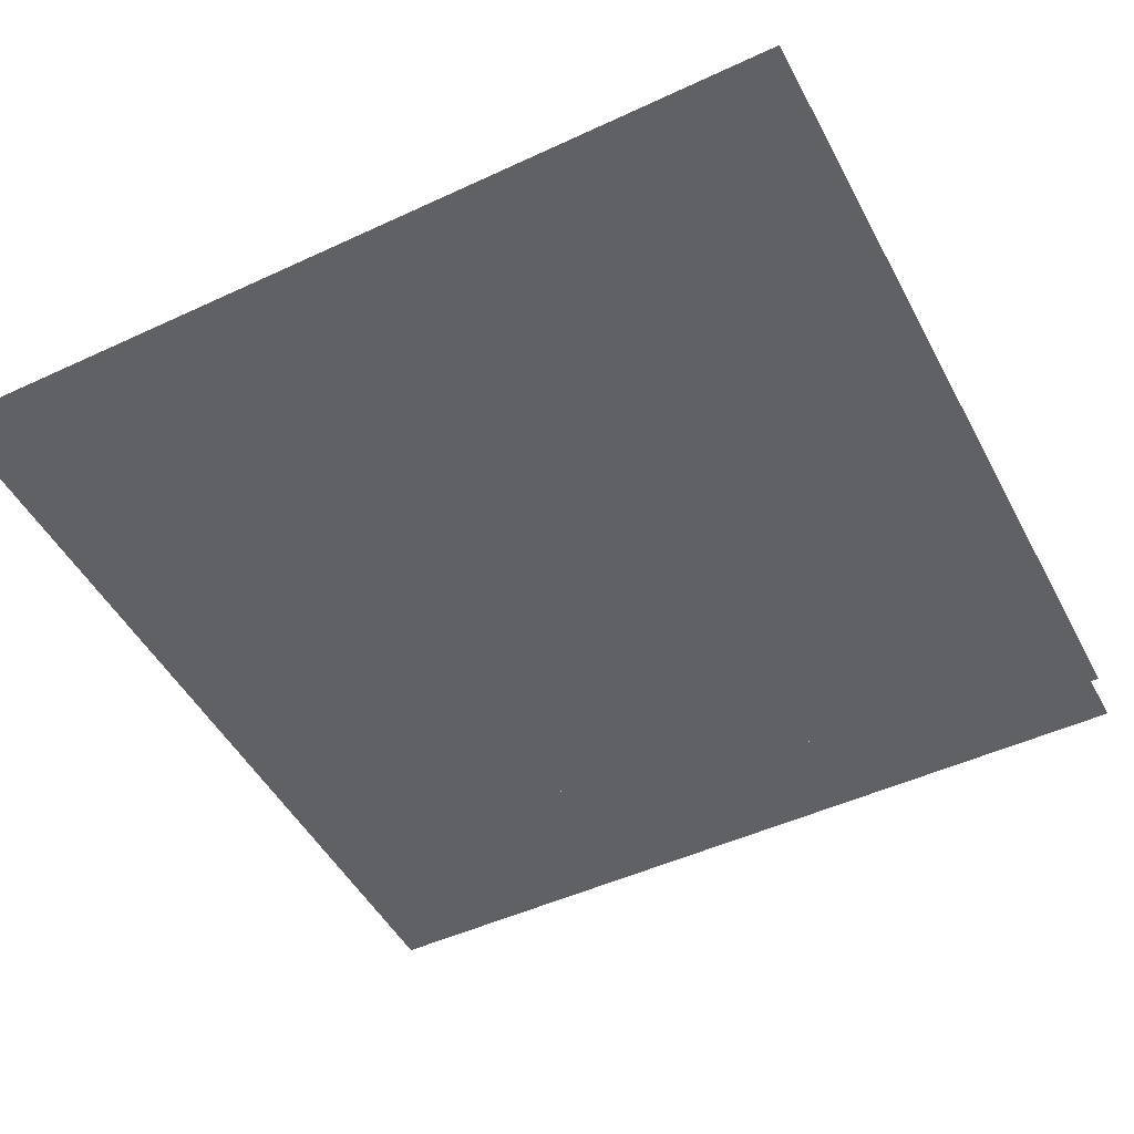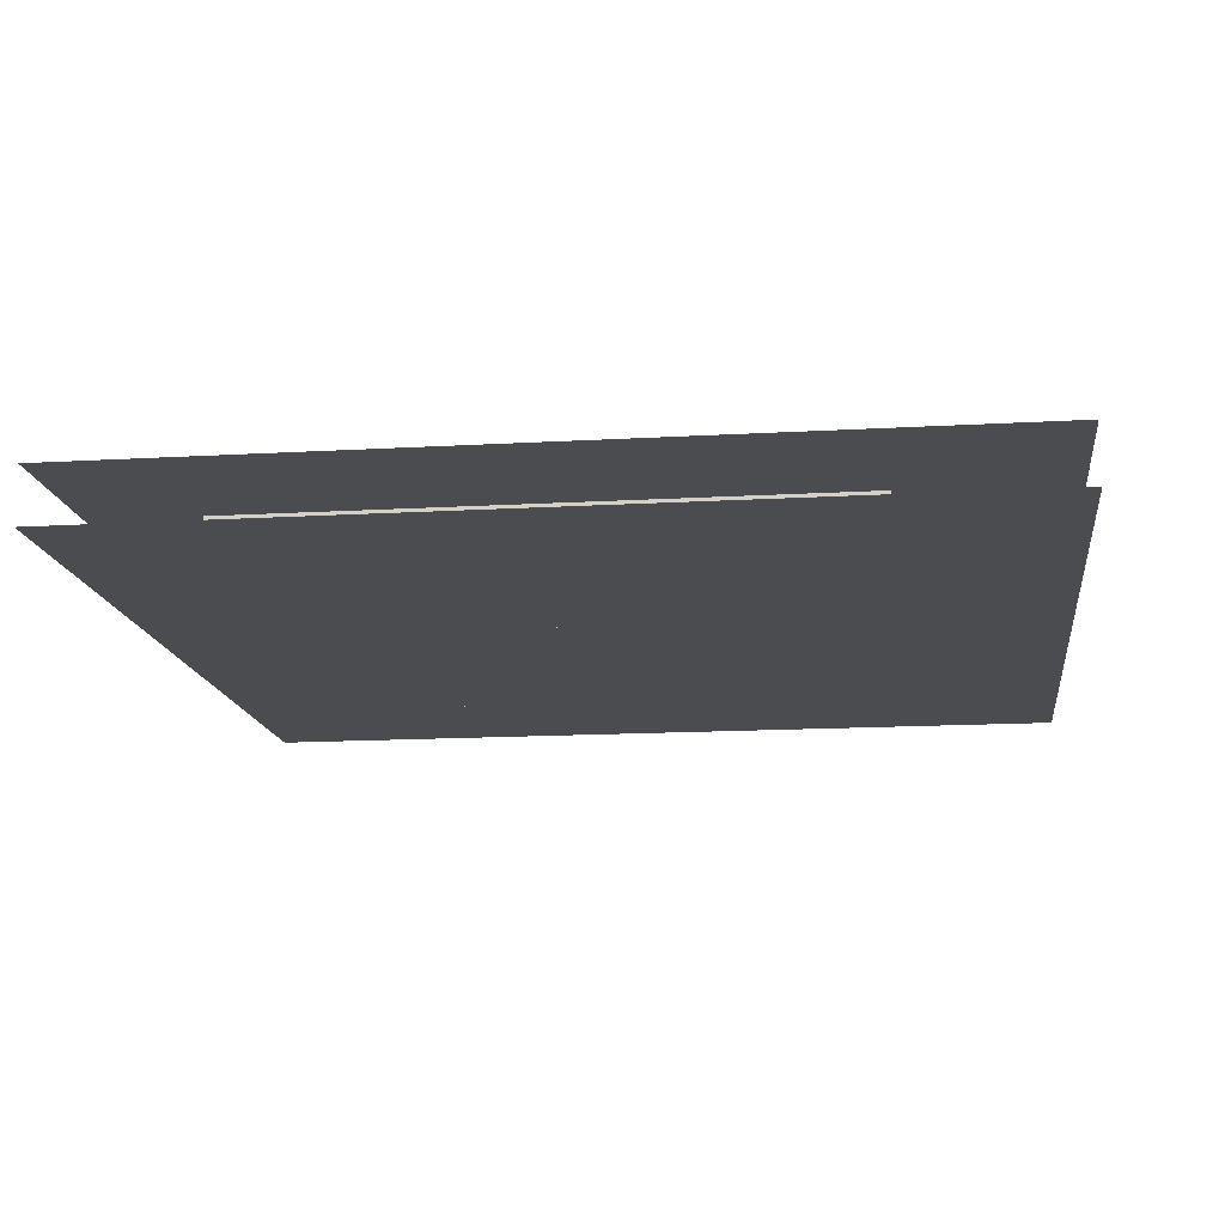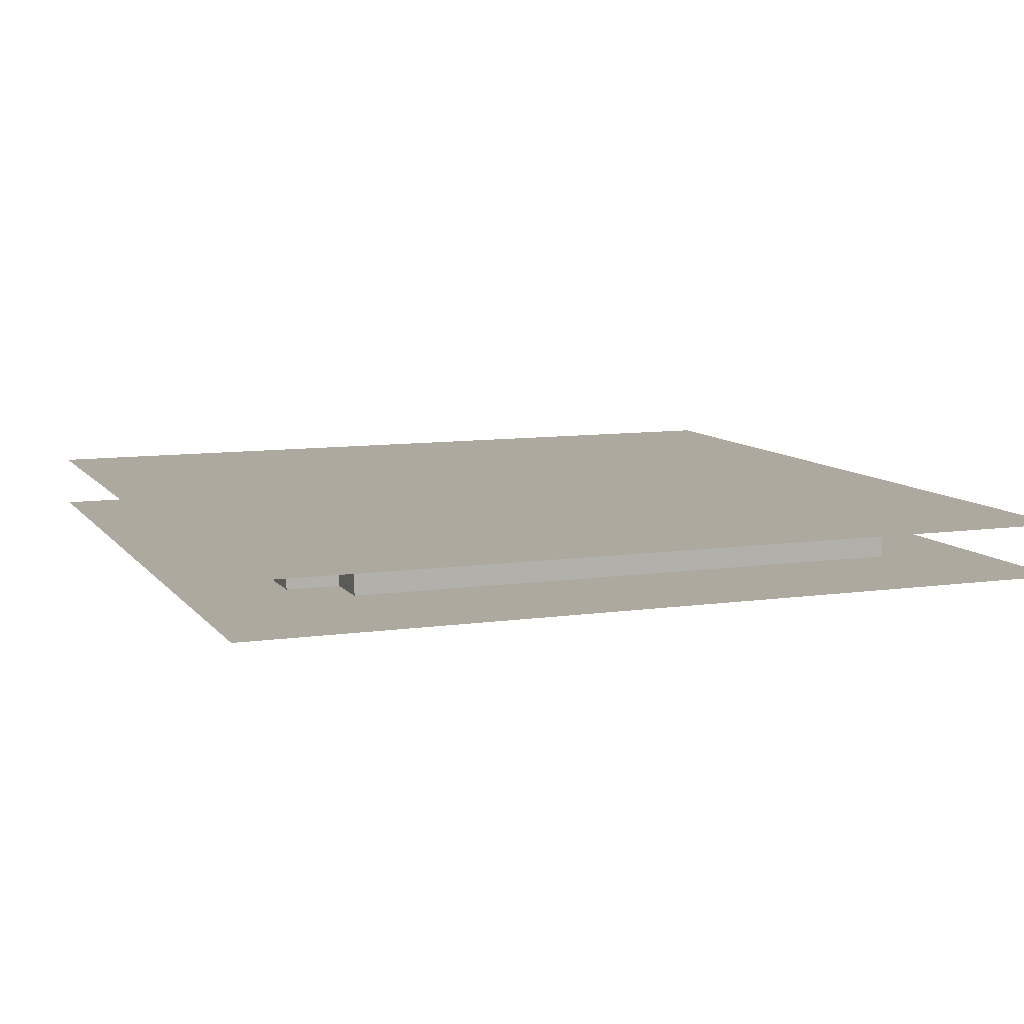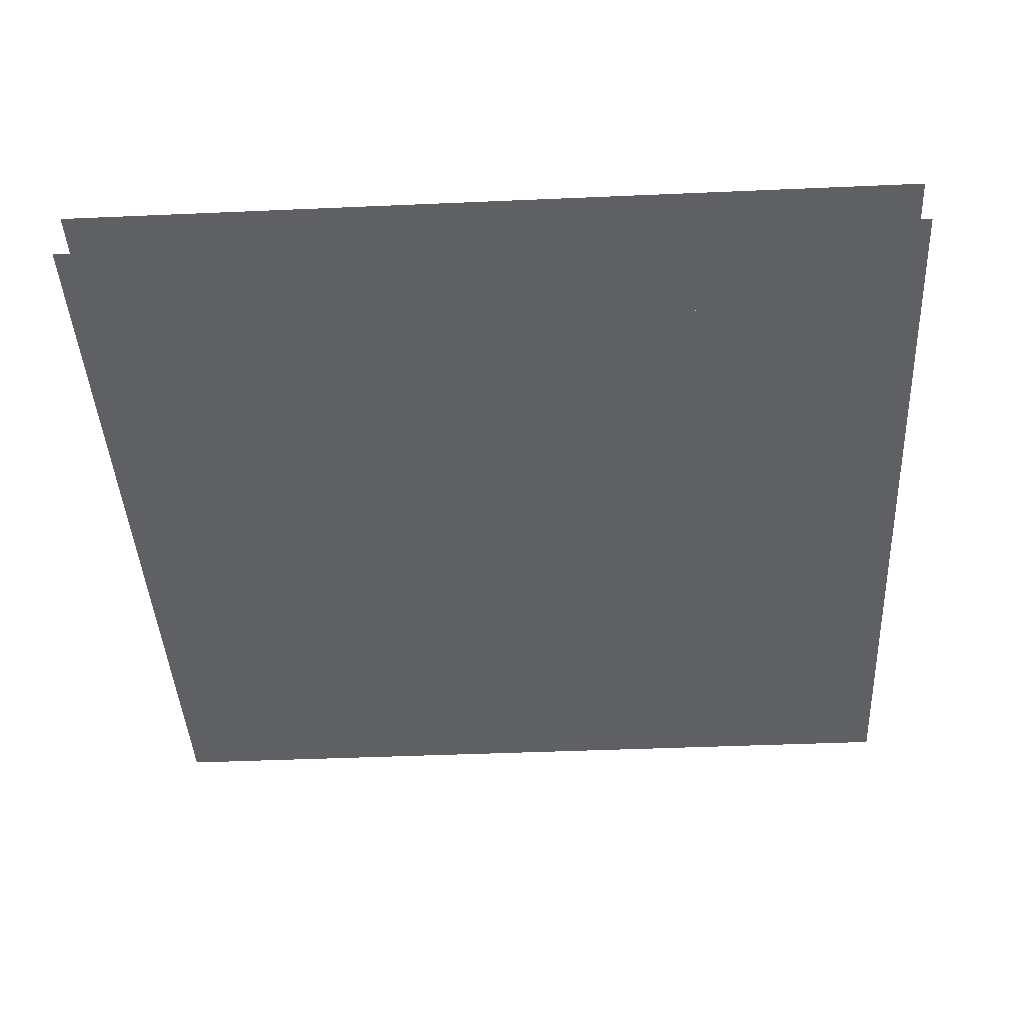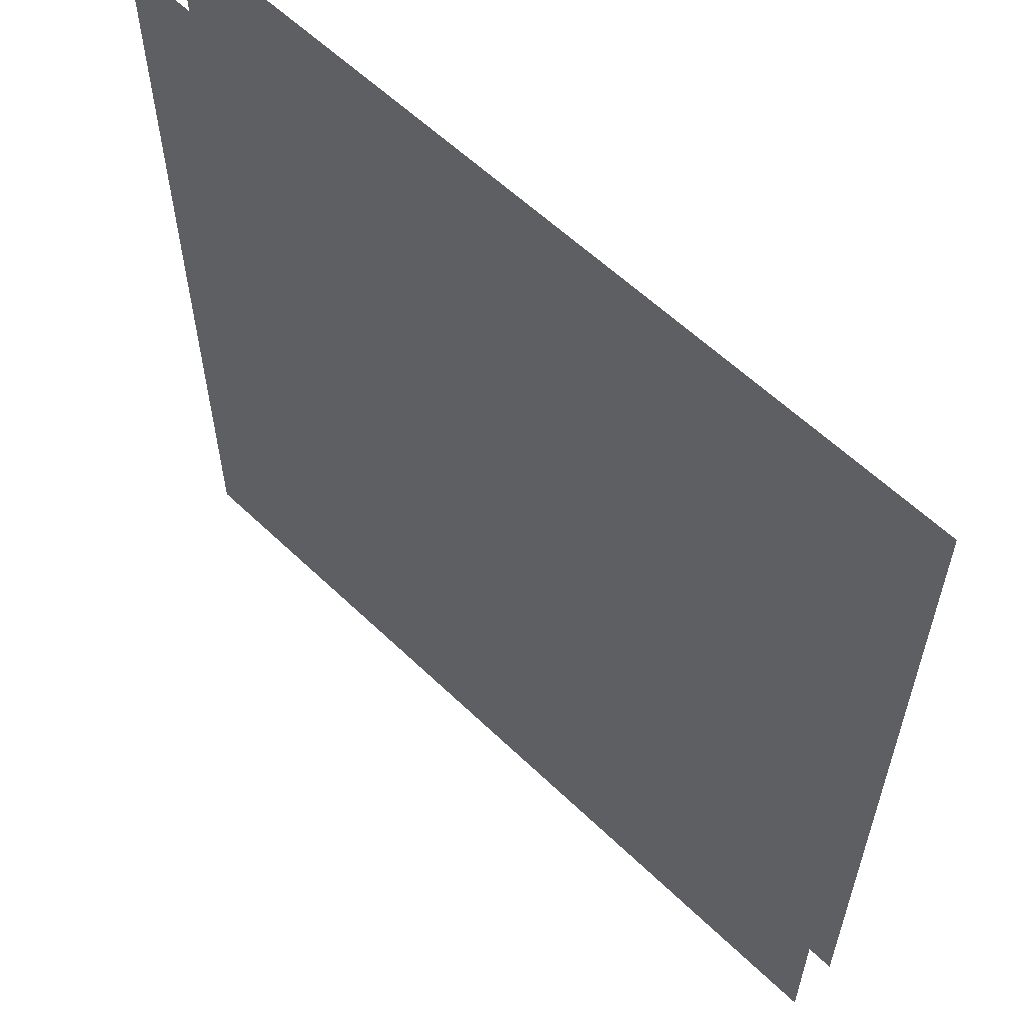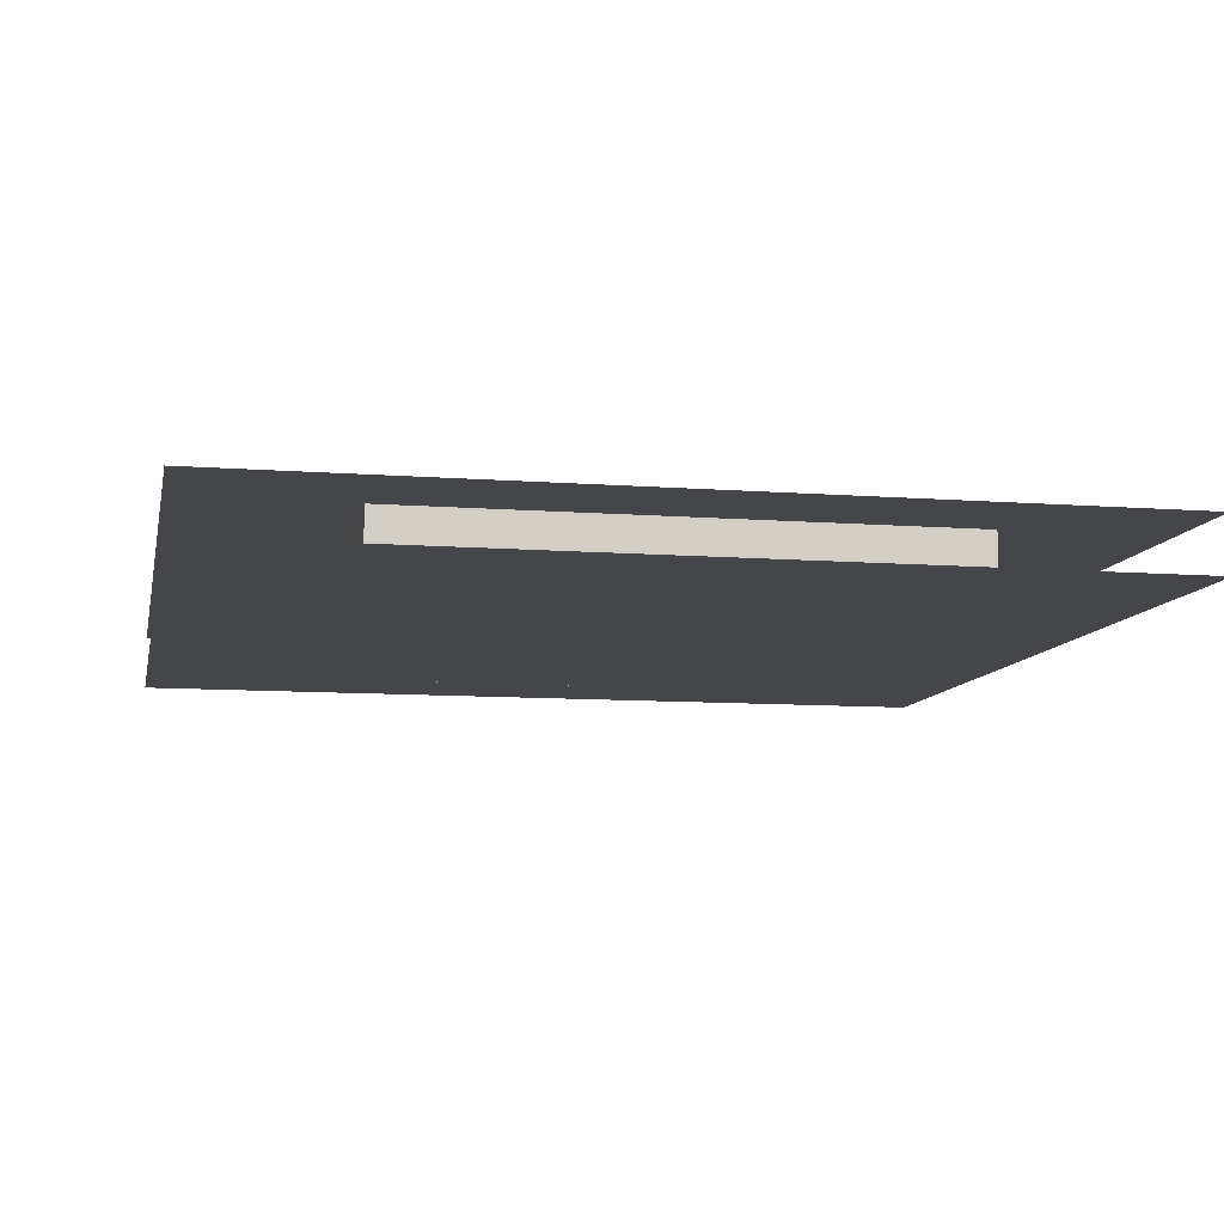
<metadata>
{"format":"obj","ext":"obj","renderer":"f3d","projection":"perspective","resolution":1024,"background":"white","views":[{"elev":-48.9,"azim":27.3,"up":"+Z"},{"elev":-14.7,"azim":97.2,"up":"+Z"},{"elev":9.1,"azim":-111.2,"up":"+Z"},{"elev":-42.2,"azim":-177.0,"up":"+Z"},{"elev":58.9,"azim":-135.3,"up":"+Y"},{"elev":-9.5,"azim":-11.4,"up":"+Z"}]}
</metadata>
<code>
v 1 1 0.4688
v 1 0 0.4688
v 0 0 0.4688
v 0 1 0.4688
v 0 1 0.5312
v 0 0 0.5312
v 1 0 0.5312
v 1 1 0.5312
v 0.25 0.875 0.4688
v 0.25 0.875 0.5312
v 0.75 0.875 0.5312
v 0.75 0.875 0.4688
v 0.25 0.8125 0.4688
v 0.25 0.8125 0.5312
v 0.75 0.8125 0.5312
v 0.75 0.8125 0.4688
v 0.1875 0.8125 0.4688
v 0.1875 0.8125 0.5312
v 0.8125 0.8125 0.5312
v 0.8125 0.8125 0.4688
v 0.1875 0.125 0.4688
v 0.1875 0.125 0.5312
v 0.8125 0.125 0.5312
v 0.8125 0.125 0.4688
v 0.4375 0.5625 0.5312
v 0.4375 0.5625 0.4688
v 0.5625 0.5625 0.4688
v 0.5625 0.5625 0.5312
v 0.4375 0.125 0.5312
v 0.4375 0.125 0.4688
v 0.5625 0.125 0.4688
v 0.5625 0.125 0.5312
f 1 2 3 4
f 5 6 7 8
f 9 10 11 12
f 9 13 14 10
f 11 15 16 12
f 17 18 19 20
f 17 21 22 18
f 19 23 24 20
f 25 26 27 28
f 25 29 30 26
f 27 31 32 28
f 22 21 24 23

</code>
